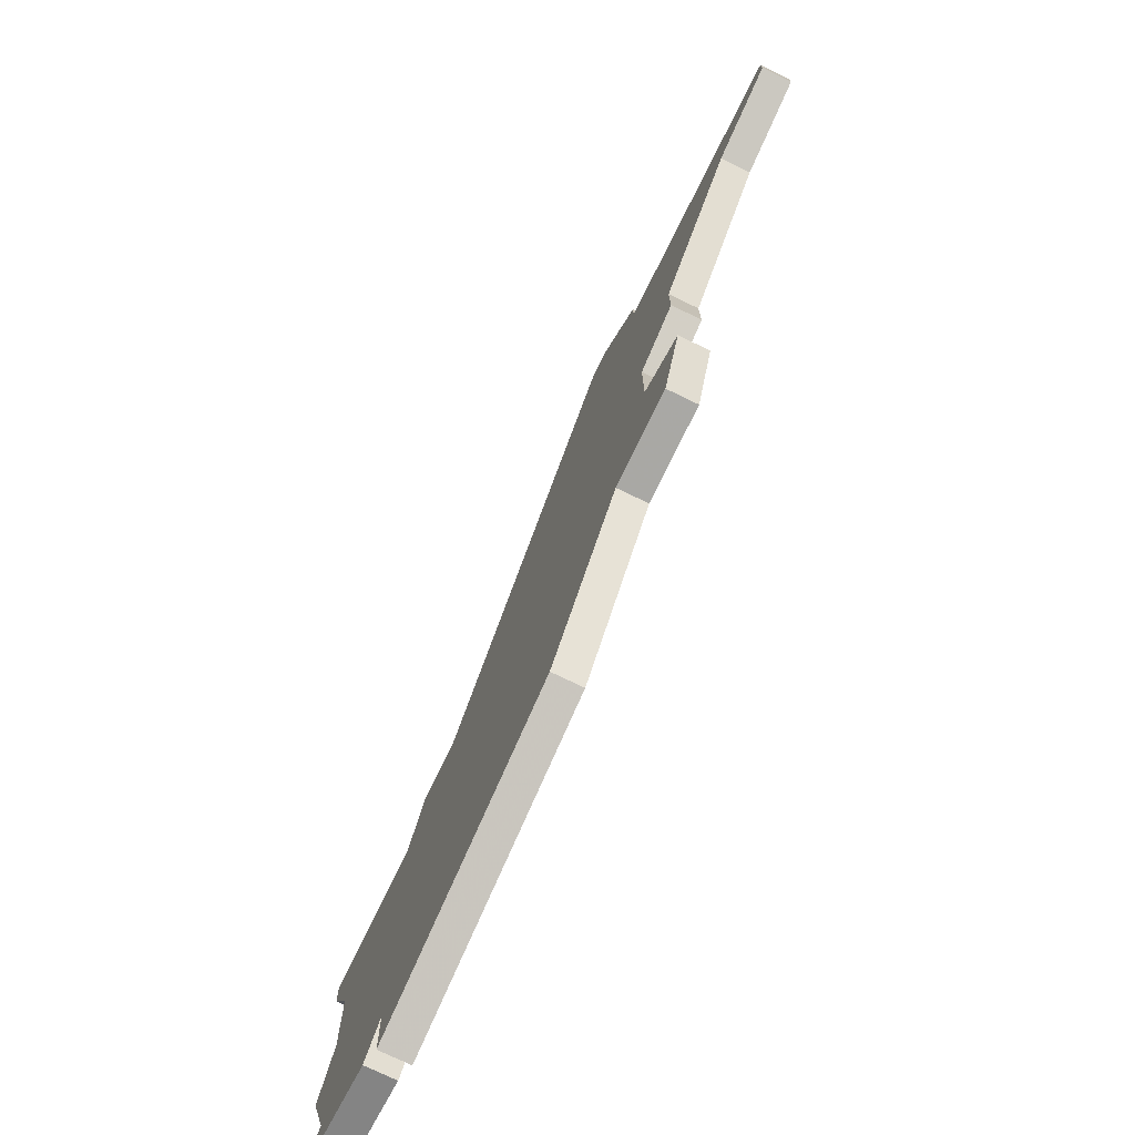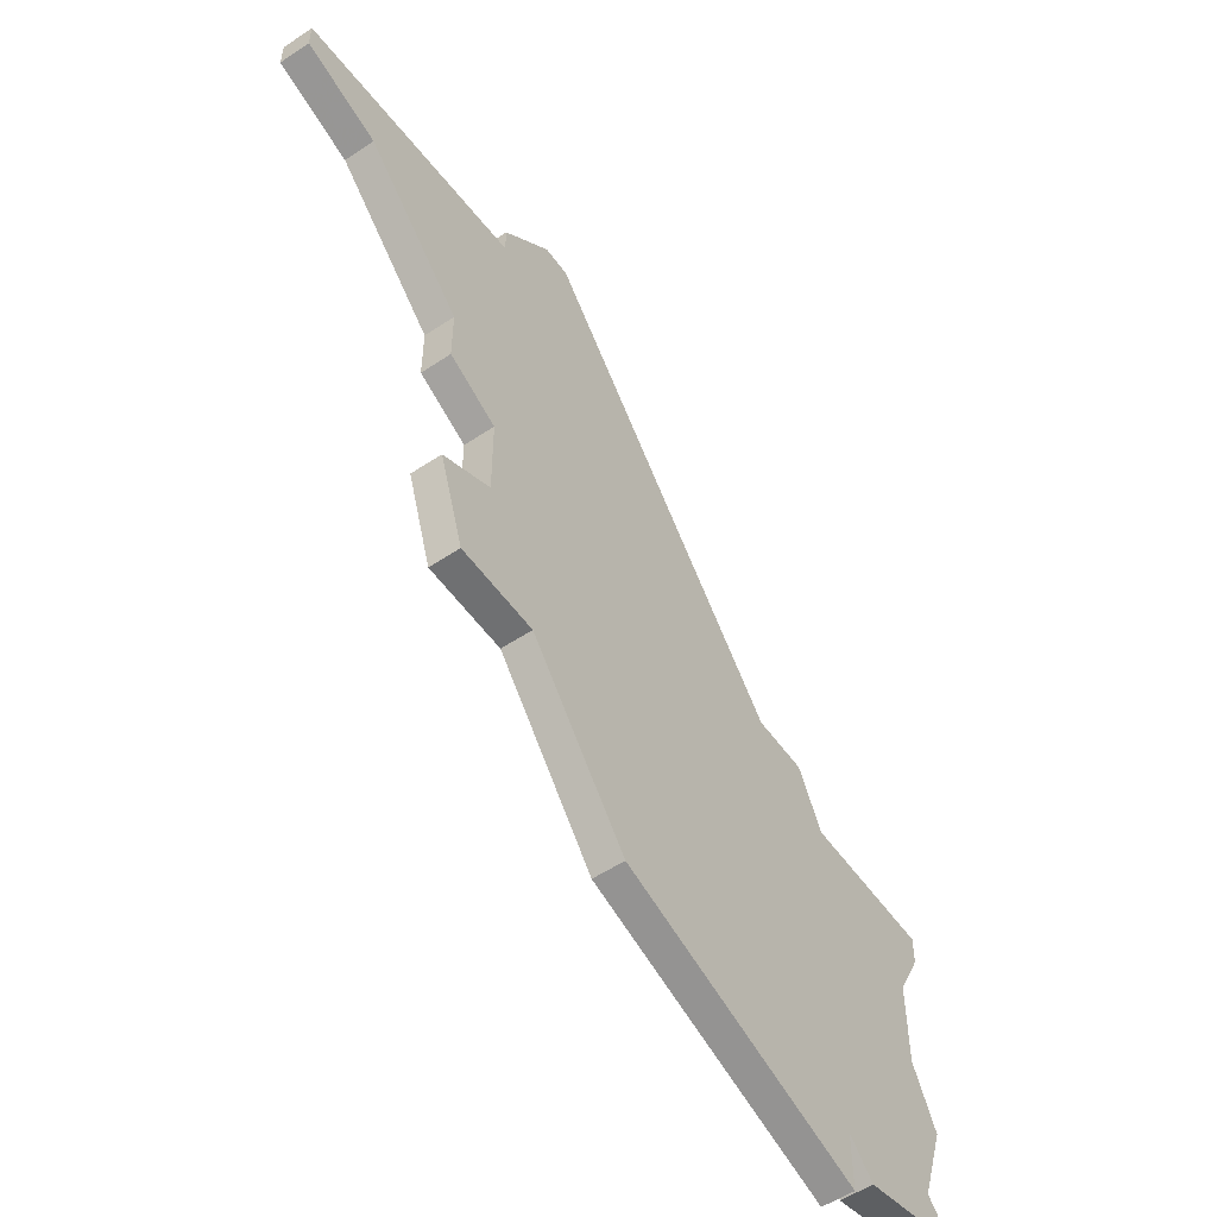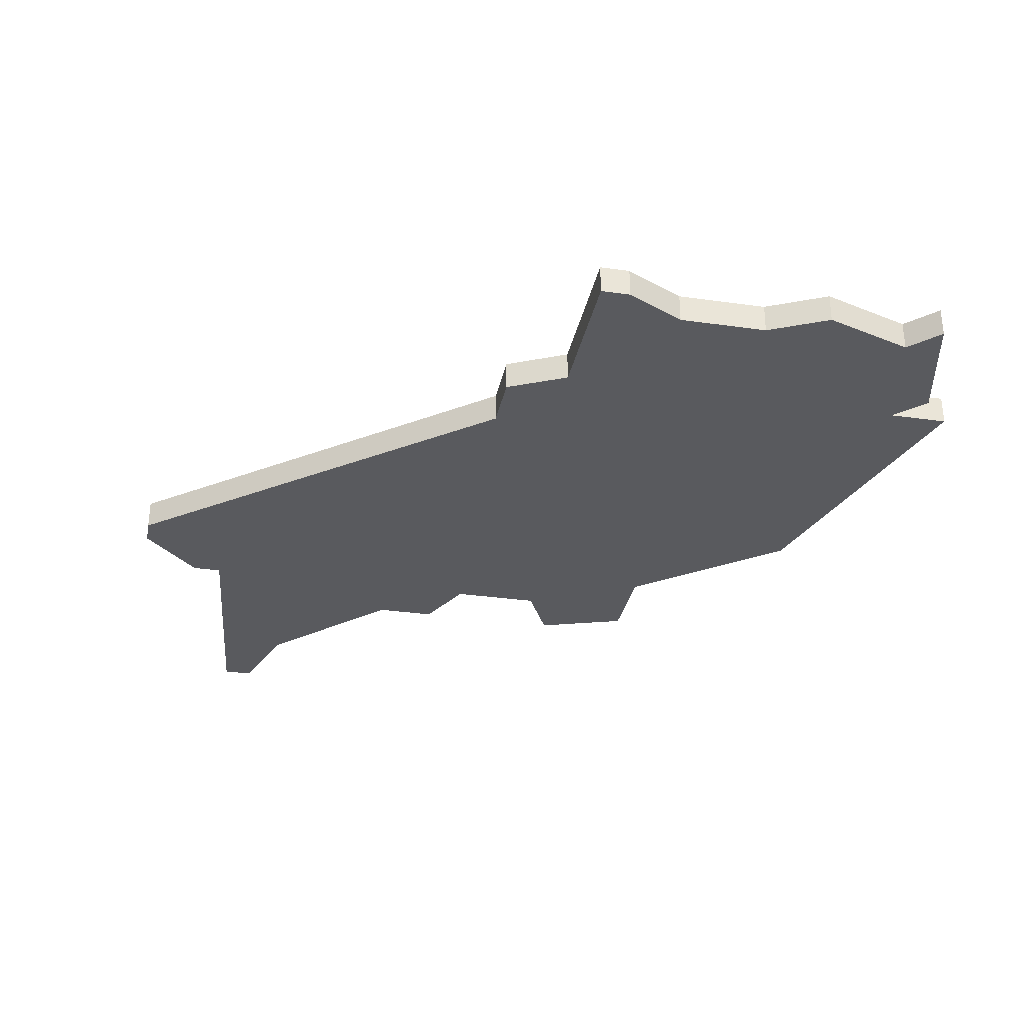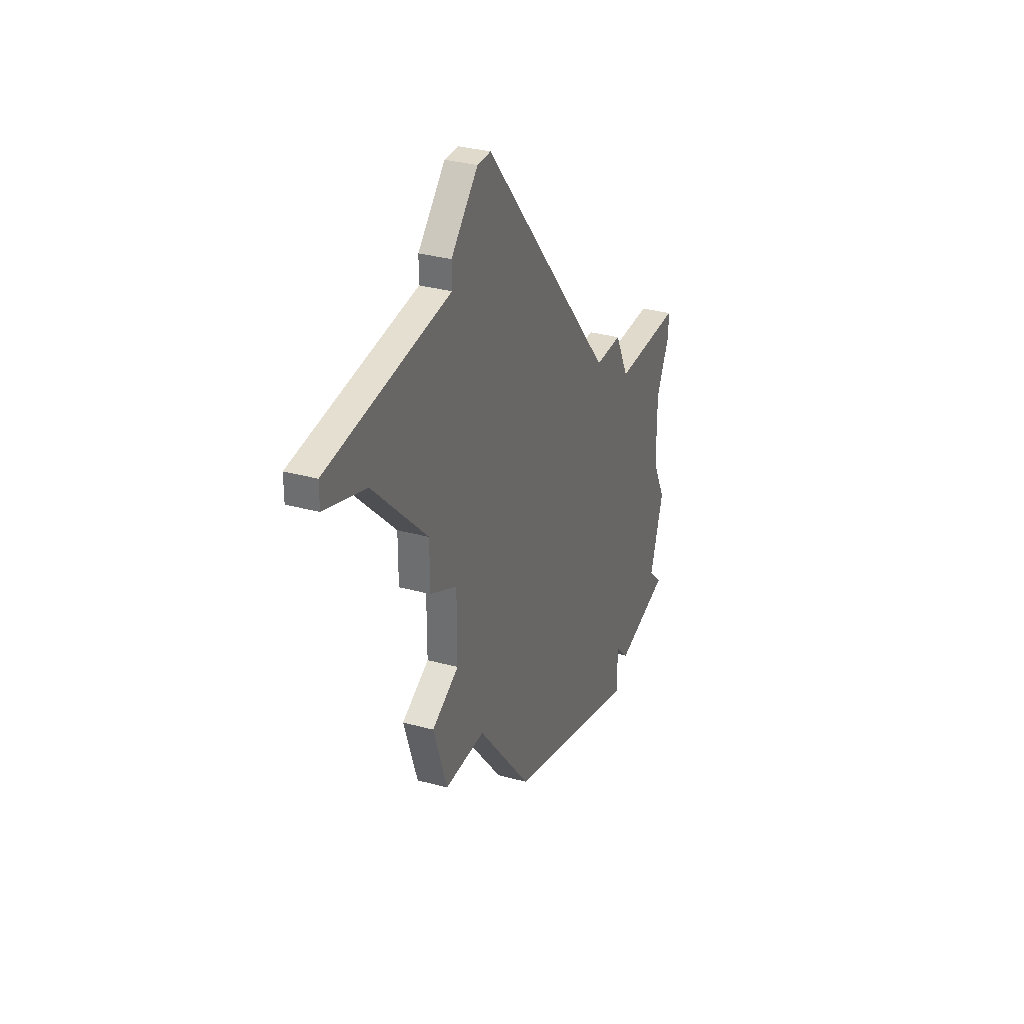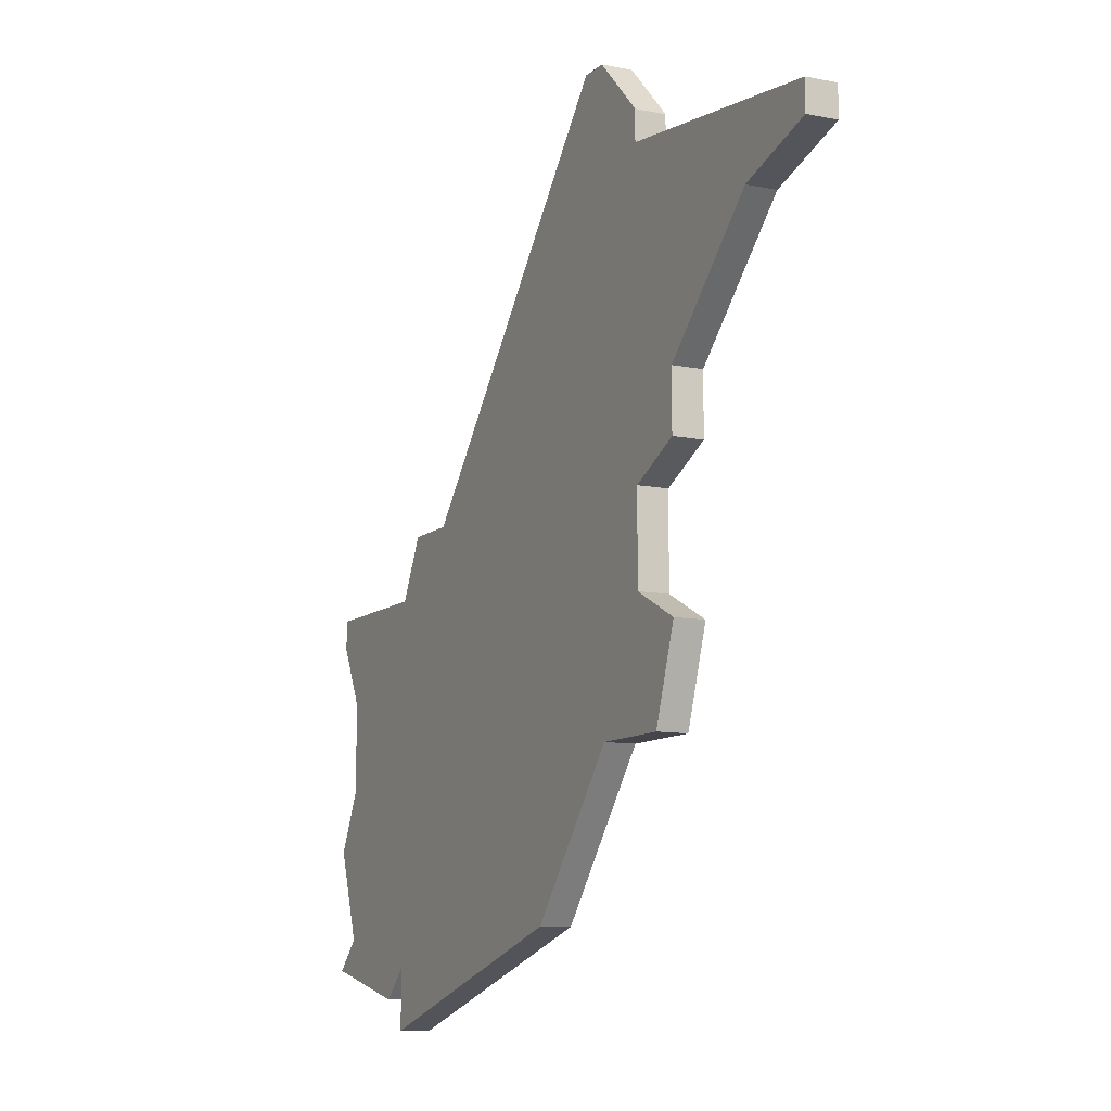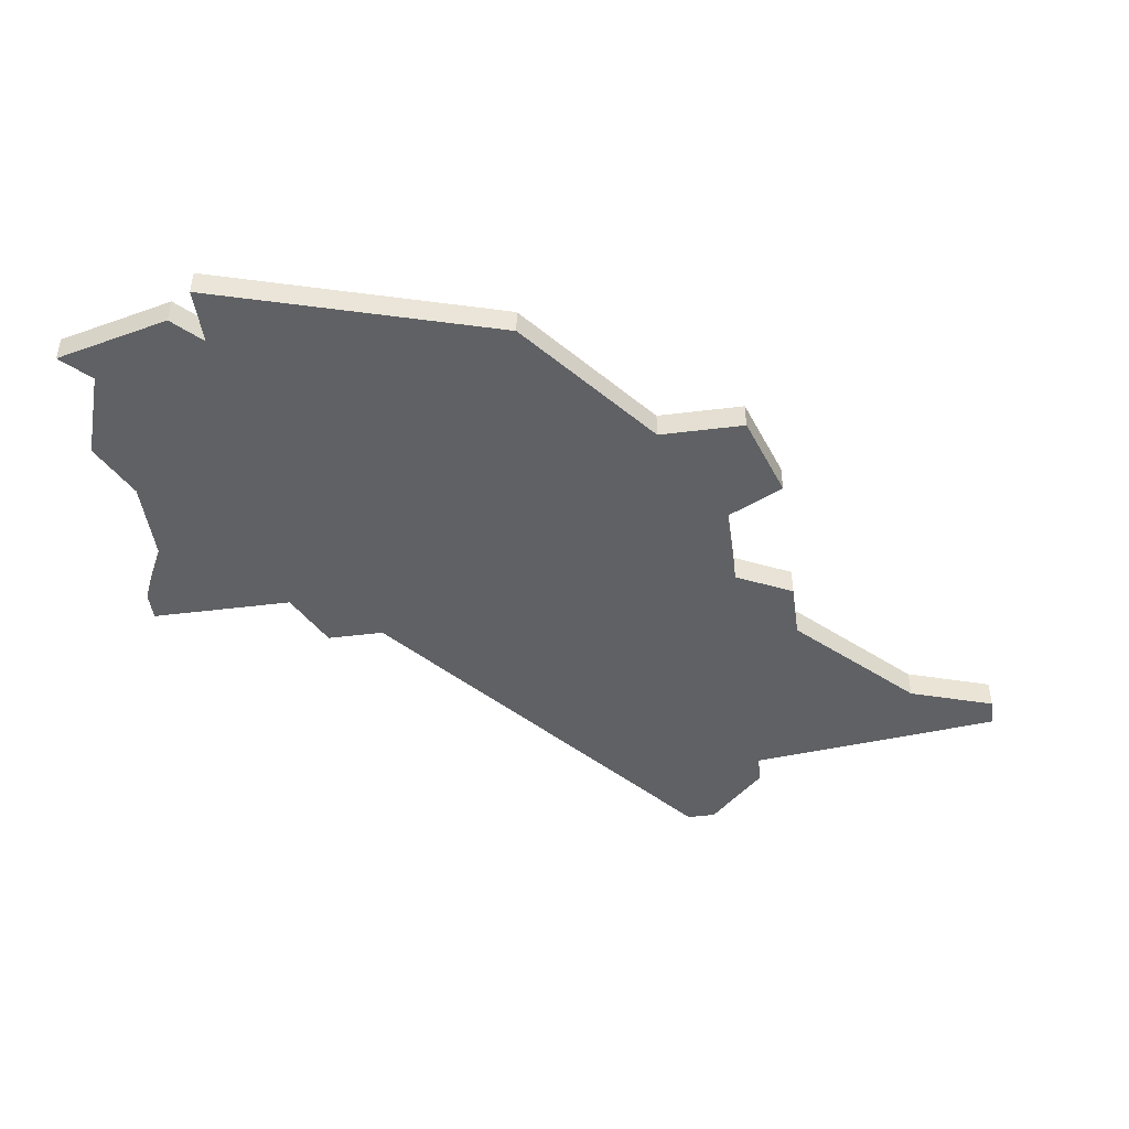
<metadata>
{"format":"obj","ext":"obj","renderer":"f3d","projection":"perspective","resolution":1024,"background":"white","views":[{"elev":-75.0,"azim":64.2,"up":"+Y"},{"elev":-54.9,"azim":125.0,"up":"+Y"},{"elev":-31.7,"azim":-101.3,"up":"+Z"},{"elev":32.4,"azim":111.0,"up":"+Y"},{"elev":-10.1,"azim":63.0,"up":"+Y"},{"elev":-46.2,"azim":8.1,"up":"+Z"}]}
</metadata>
<code>
v 4773 -719 0
v 4773 -719 1
v 4773 -721 0
v 4773 -721 1
v 4773 -707 0
v 4773 -707 1
v 4789 -695 0
v 4789 -695 1
v 4789 -696 0
v 4789 -696 1
v 4789 -713 0
v 4789 -713 1
v 4789 -706 0
v 4789 -706 1
v 4789 -709 0
v 4789 -709 1
v 4772 -720 0
v 4772 -720 1
v 4787 -713 0
v 4787 -713 1
v 4787 -693 0
v 4787 -693 1
v 4795 -699 0
v 4795 -699 1
v 4786 -693 0
v 4786 -693 1
v 4769 -713 0
v 4769 -713 1
v 4769 -718 0
v 4769 -718 1
v 4769 -710 0
v 4769 -710 1
v 4768 -719 0
v 4768 -719 1
v 4768 -715 0
v 4768 -715 1
v 4768 -707 0
v 4768 -707 1
v 4768 -708 0
v 4768 -708 1
v 4776 -705 0
v 4776 -705 1
v 4783 -718 0
v 4783 -718 1
v 4791 -703 0
v 4791 -703 1
v 4791 -705 0
v 4791 -705 1
v 4791 -710 0
v 4791 -710 1
v 4774 -705 0
v 4774 -705 1
v 4790 -713 0
v 4790 -713 1
v 4798 -697 0
v 4798 -697 1
v 4798 -698 0
v 4798 -698 1
f 17 33 29
f 29 35 27
f 1 29 27
f 3 1 43
f 29 1 17
f 43 1 5
f 5 39 37
f 5 27 31
f 5 51 41
f 27 5 1
f 31 39 5
f 5 41 43
f 41 19 43
f 15 11 19
f 49 11 15
f 41 13 15
f 45 47 13
f 53 11 49
f 13 41 9
f 21 7 9
f 55 23 9
f 9 25 21
f 25 9 41
f 9 23 45
f 23 55 57
f 9 45 13
f 15 19 41
f 30 34 18
f 28 36 30
f 28 30 2
f 44 2 4
f 18 2 30
f 6 2 44
f 38 40 6
f 32 28 6
f 42 52 6
f 2 6 28
f 6 40 32
f 44 42 6
f 44 20 42
f 20 12 16
f 16 12 50
f 16 14 42
f 14 48 46
f 50 12 54
f 10 42 14
f 10 8 22
f 10 24 56
f 22 26 10
f 42 10 26
f 46 24 10
f 58 56 24
f 14 46 10
f 42 20 16
f 6 52 5
f 5 52 51
f 38 6 37
f 37 6 5
f 40 38 39
f 39 38 37
f 32 40 31
f 31 40 39
f 28 32 27
f 27 32 31
f 36 28 35
f 35 28 27
f 30 36 29
f 29 36 35
f 34 30 33
f 33 30 29
f 18 34 17
f 17 34 33
f 2 18 1
f 1 18 17
f 4 2 3
f 3 2 1
f 44 4 43
f 43 4 3
f 20 44 19
f 19 44 43
f 12 20 11
f 11 20 19
f 54 12 53
f 53 12 11
f 50 54 49
f 49 54 53
f 16 50 15
f 15 50 49
f 14 16 13
f 13 16 15
f 48 14 47
f 47 14 13
f 46 48 45
f 45 48 47
f 24 46 23
f 23 46 45
f 58 24 57
f 57 24 23
f 56 58 55
f 55 58 57
f 10 56 9
f 9 56 55
f 8 10 7
f 7 10 9
f 22 8 21
f 21 8 7
f 26 22 25
f 25 22 21
f 52 42 51
f 51 42 41
f 42 26 41
f 41 26 25

</code>
